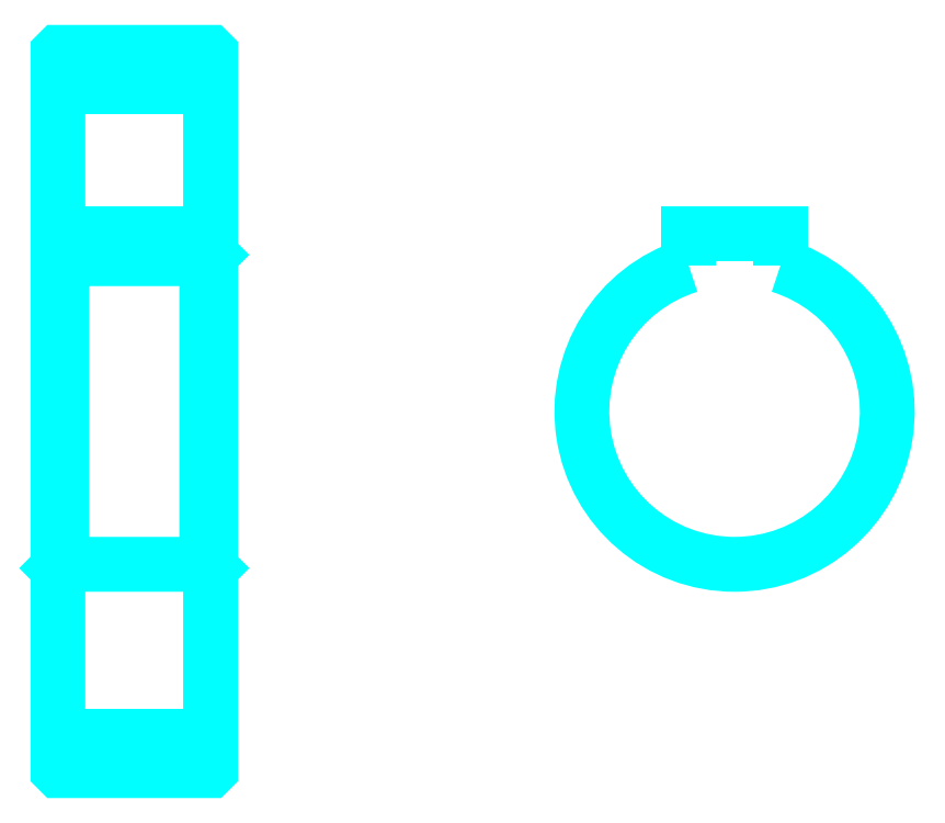
<metadata>
{"format":"dxf","ext":"dxf","renderer":"ezdxf+matplotlib","layout":"modelspace","background":"white","min_lineweight":24,"dpi":150}
</metadata>
<code>
0
SECTION
2
ENTITIES
0
LINE
8
0
10
81.09
20
123.4
30
0
11
101.1
21
123.4
31
0
0
LINE
8
0
10
81.09
20
38.43
30
0
11
101.1
21
38.43
31
0
0
LINE
8
0
10
101.1
20
101.4
30
0
11
100.6
21
100.9
31
0
0
LINE
8
0
10
101.1
20
60.43
30
0
11
100.6
21
60.93
31
0
0
LINE
8
0
10
81.09
20
60.43
30
0
11
81.59
21
60.93
31
0
0
POLYLINE
8
0
66
1
10
0
20
0
30
0
70
2
0
VERTEX
8
0
10
81.09
20
60.43
30
0
70
0
0
VERTEX
8
0
10
81.09
20
34.03
30
0
70
0
0
VERTEX
8
0
10
81.19
20
33.93
30
0
70
0
0
VERTEX
8
0
10
101
20
33.93
30
0
70
0
0
VERTEX
8
0
10
101.1
20
34.03
30
0
70
0
0
VERTEX
8
0
10
101.1
20
127.8
30
0
70
0
0
VERTEX
8
0
10
101
20
127.9
30
0
70
0
0
VERTEX
8
0
10
81.19
20
127.9
30
0
70
0
0
VERTEX
8
0
10
81.09
20
127.8
30
0
70
0
0
VERTEX
8
0
10
81.09
20
60.43
30
0
70
0
0
SEQEND
8
0
0
POLYLINE
8
0
66
1
10
0
20
0
30
0
70
2
0
VERTEX
8
0
10
81.09
20
101.4
30
0
70
0
0
VERTEX
8
0
10
81.59
20
100.9
30
0
70
0
0
VERTEX
8
0
10
81.59
20
60.93
30
0
70
0
0
VERTEX
8
0
10
100.6
20
60.93
30
0
70
0
0
VERTEX
8
0
10
100.6
20
100.9
30
0
70
0
0
VERTEX
8
0
10
81.59
20
100.9
30
0
70
0
0
SEQEND
8
0
0
ARC
8
0
10
169.7
20
80.93
30
0
40
20
50
107.5
51
72.54
0
POLYLINE
8
0
66
1
10
0
20
0
30
0
70
2
0
VERTEX
8
0
10
175.7
20
100
30
0
70
0
0
VERTEX
8
0
10
175.7
20
104.2
30
0
70
0
0
VERTEX
8
0
10
163.7
20
104.2
30
0
70
0
0
VERTEX
8
0
10
163.7
20
100
30
0
70
0
0
SEQEND
8
0
0
LINE
8
0
10
81.09
20
104.2
30
0
11
101.1
21
104.2
31
0
0
ENDSEC
0
EOF

</code>
